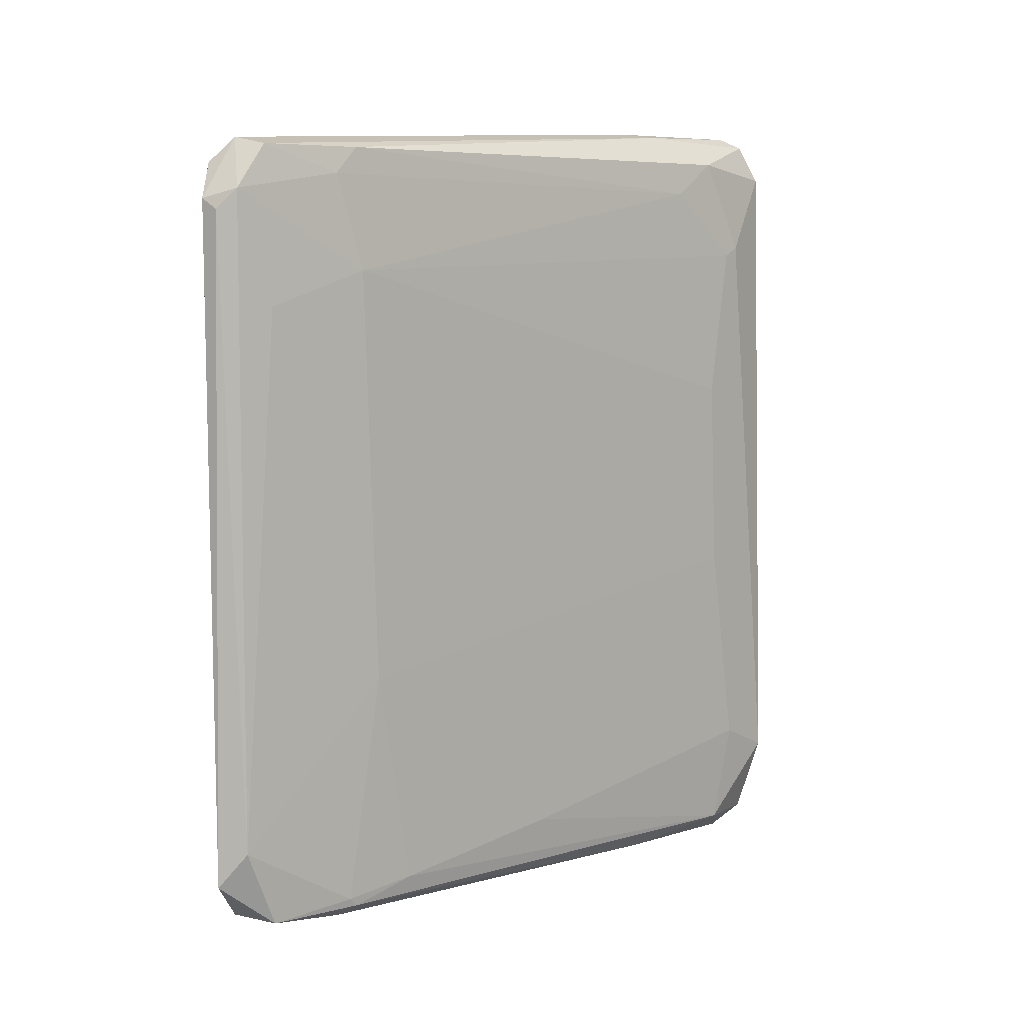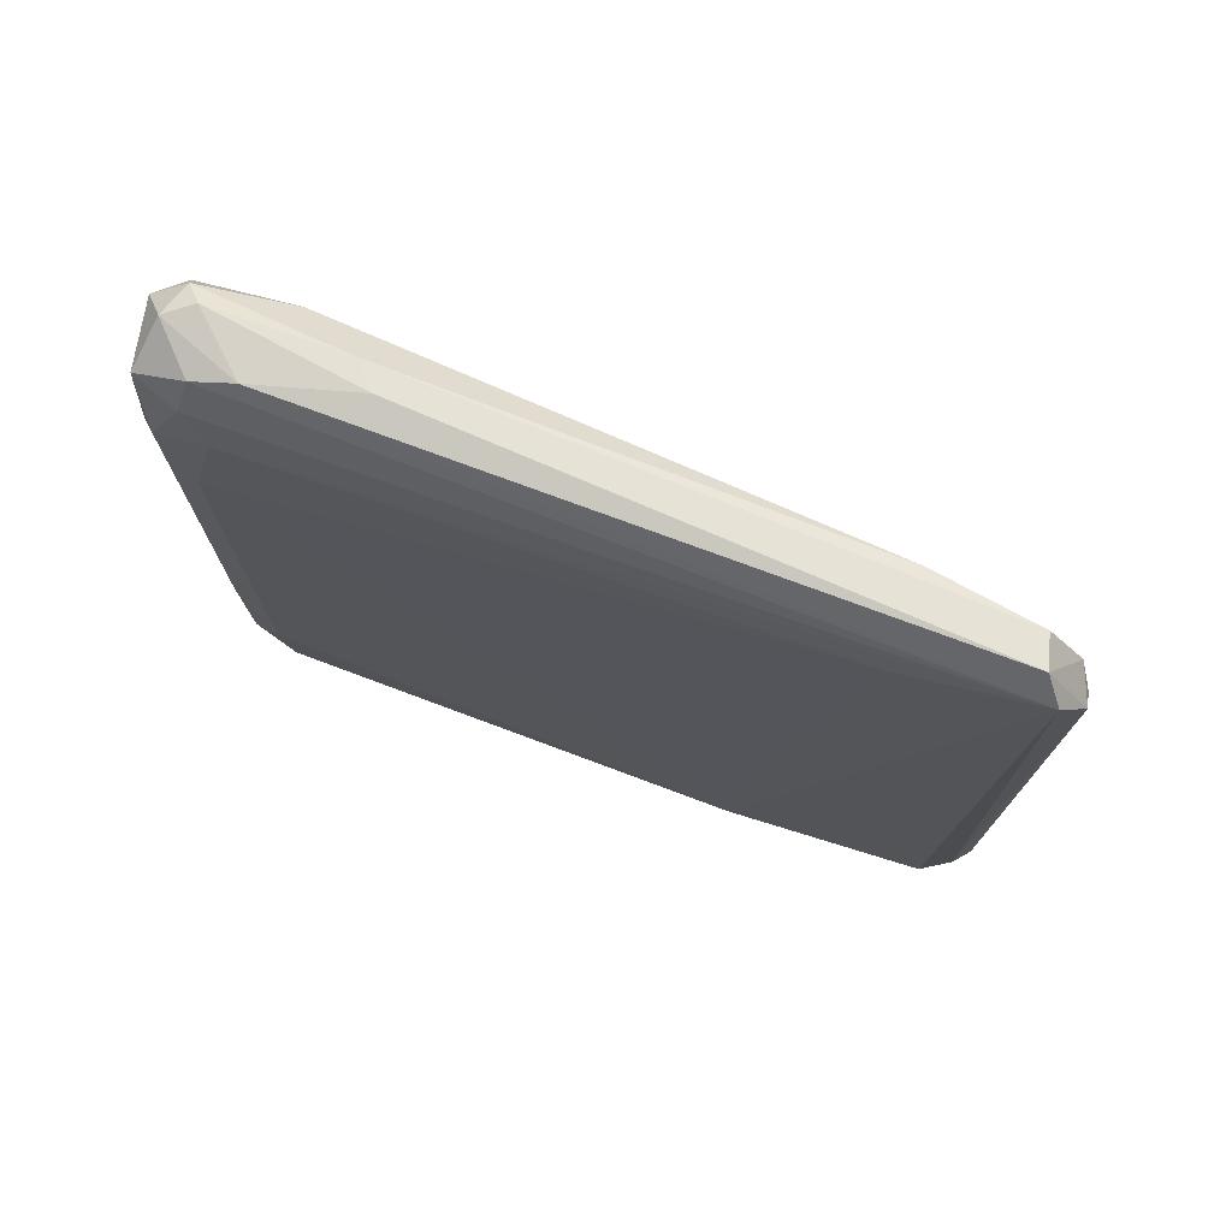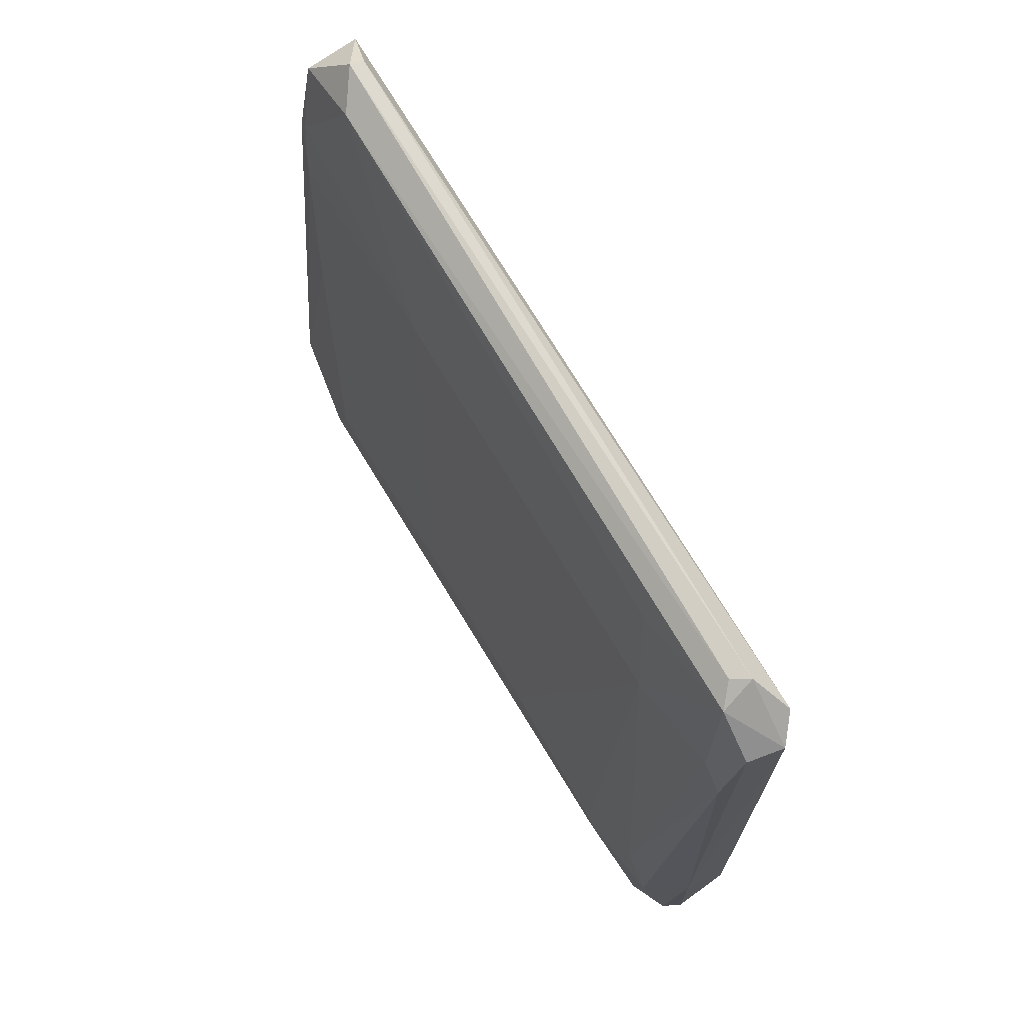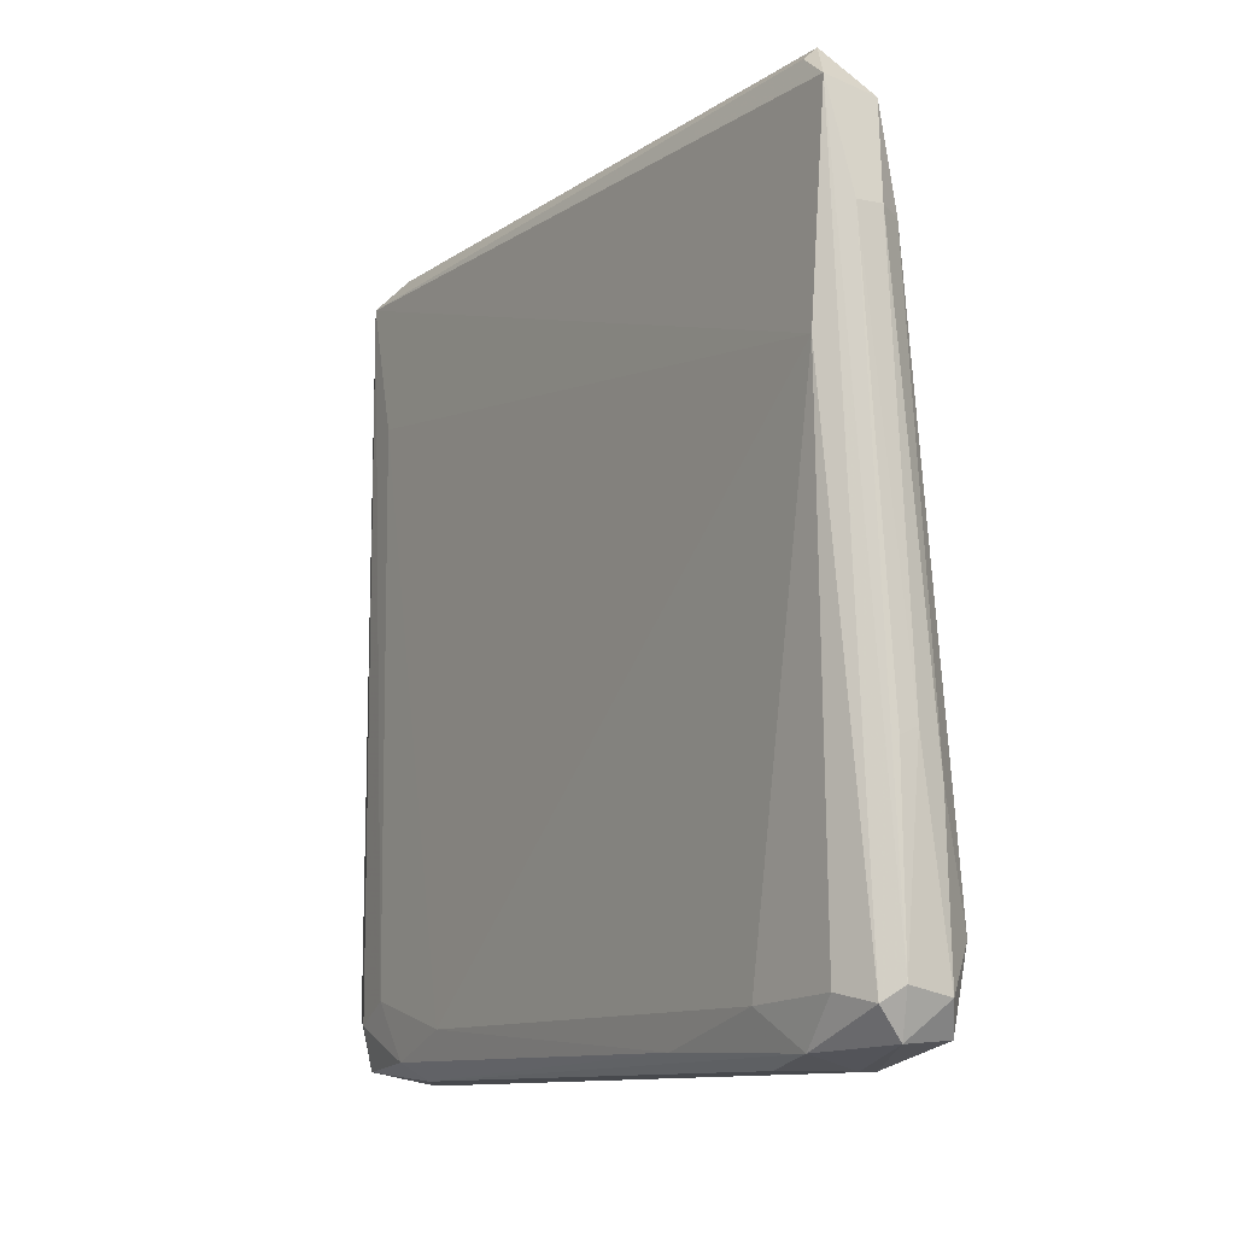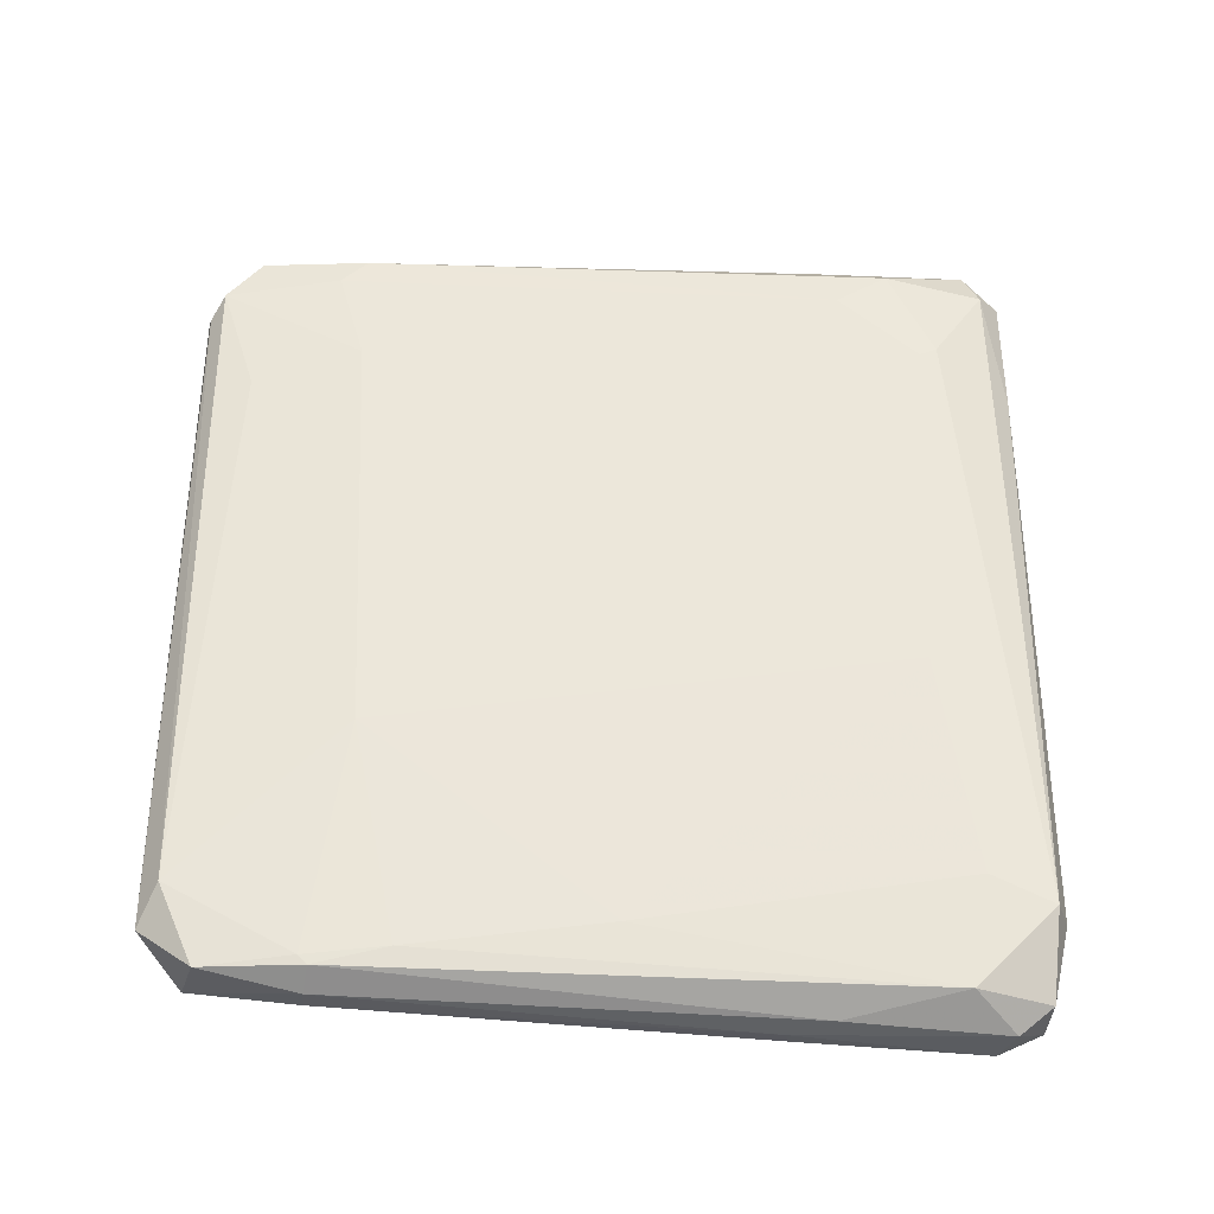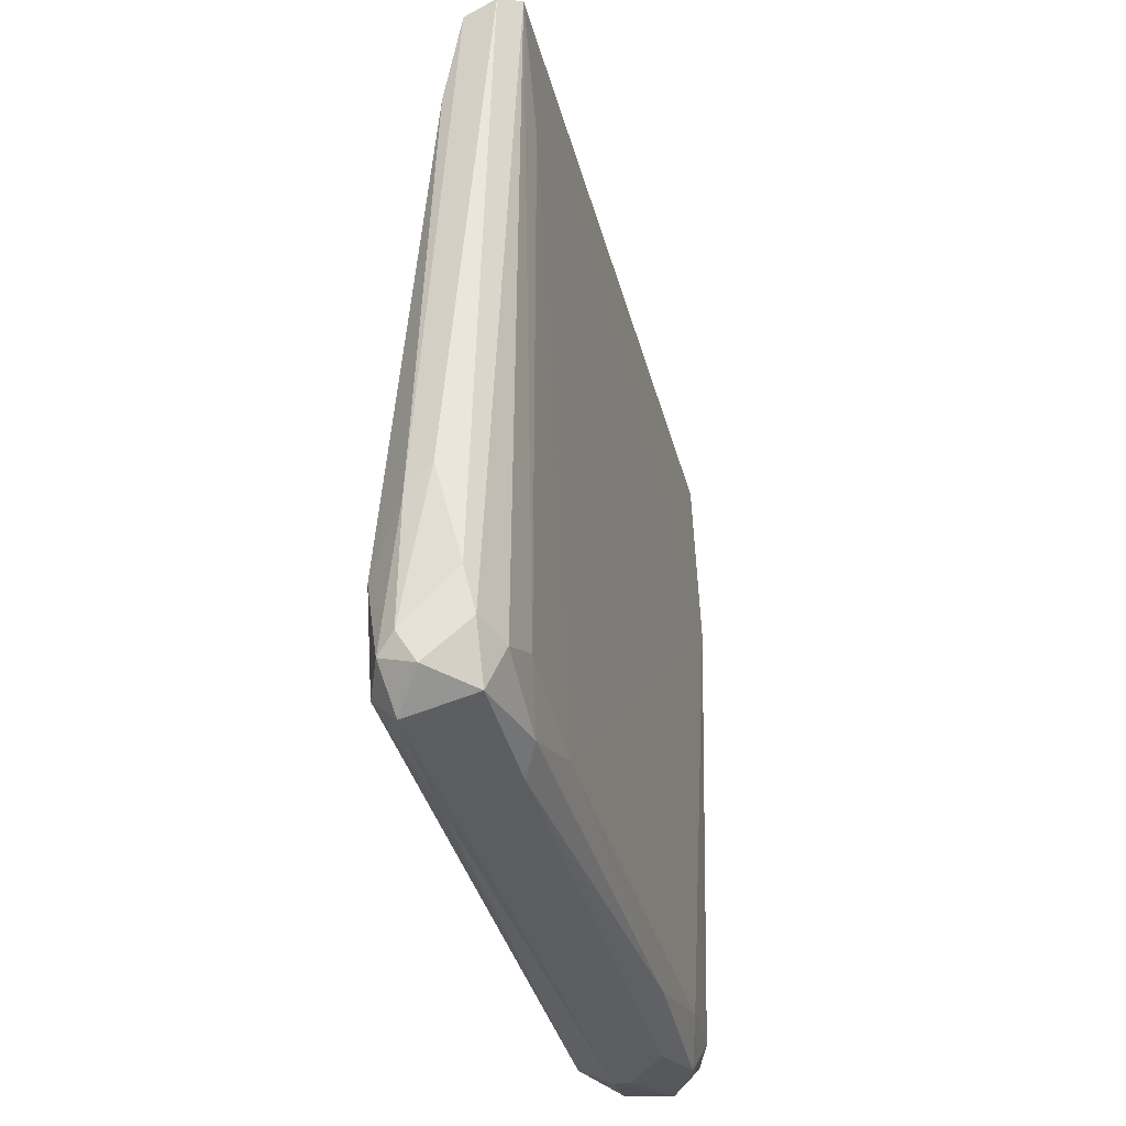
<metadata>
{"format":"obj","ext":"obj","renderer":"f3d","projection":"perspective","resolution":1024,"background":"white","views":[{"elev":6.8,"azim":-137.6,"up":"+Z"},{"elev":74.6,"azim":109.1,"up":"+Z"},{"elev":73.1,"azim":-30.7,"up":"+Y"},{"elev":-11.3,"azim":147.7,"up":"+Y"},{"elev":-33.7,"azim":-97.3,"up":"+Z"},{"elev":-35.5,"azim":14.3,"up":"+Y"}]}
</metadata>
<code>
v 0.01419 0.1406 0.1206
v -0.01025 -0.1466 -0.1146
v -0.004121 -0.1467 -0.1147
v -0.001063 -0.138 0.1494
v 0.02207 -0.1293 -0.102
v -0.004225 0.09135 -0.1361
v -0.02303 -0.1123 0.1021
v 0.02084 0.1258 -0.1392
v 0.02176 -0.119 0.118
v -0.004225 0.09449 0.1303
v -0.01989 -0.1123 -0.1423
v 0.02084 0.1321 0.1334
v 0.01415 -0.1303 -0.1472
v 0.02398 0.05057 -0.1361
v 0.002037 0.1352 -0.111
v -0.01908 -0.138 0.1341
v 0.01414 -0.1424 0.1384
v -0.02303 -0.1405 -0.1141
v -0.007359 0.0788 -0.05458
v 0.002037 0.1227 0.1397
v -0.007197 -0.1285 -0.1517
v -0.02303 -0.1186 -0.1047
v -0.007359 0.08509 0.09581
v -0.01027 -0.1469 0.1368
v 0.01117 -0.1464 -0.09606
v -0.01989 -0.1029 0.1397
v 0.01112 -0.1092 0.1509
v 0.002037 0.1352 0.124
v 0.01119 0.1412 -0.1238
v -0.02303 -0.1029 0.04564
v 0.022 0.08346 0.1193
v 0.005047 0.08888 -0.1447
v -0.007108 -0.08151 0.1504
v 0.01421 0.1255 0.1422
v 0.01986 -0.1399 0.1061
v 0.01967 -0.1267 0.1346
v 0.008082 -0.06045 -0.1505
v 0.01971 -0.1269 -0.1344
v 0.02215 -0.1298 0.07678
v 0.01717 -0.1423 -0.1197
v 0.01421 -0.1462 0.0964
v 0.002037 0.1227 -0.1392
v -0.01363 -0.0058 -0.1236
v -0.01316 -0.139 -0.1437
v 0.01704 0.1359 -0.1248
v -0.02303 -0.1061 -0.0264
v -0.01325 -0.1338 0.1481
v -0.004225 0.08509 0.1397
v -0.01989 -0.08412 0.1271
v 0.005062 -0.1404 -0.1452
v -0.001092 0.1227 0.08326
v 0.002001 -0.07304 0.1518
v 0.01996 -0.1406 -0.05823
v 0.01412 -0.1239 0.1473
v -0.004225 0.0882 -0.1392
v -0.007099 -0.0723 -0.1498
v 0.008044 0.1397 0.1168
v -0.02303 -0.1186 0.1052
v 0.008142 -0.1254 -0.1517
v -0.01327 -0.1462 0.0903
v -0.007175 -0.1281 0.1517
v 0.01416 0.08861 -0.1443
v 0.001999 -0.05765 -0.1511
v -0.007359 0.06312 -0.1329
f 6 55 64
f 8 12 14
f 13 8 14
f 15 6 19
f 18 7 22
f 11 18 22
f 15 19 23
f 2 3 24
f 17 4 24
f 24 3 25
f 10 20 28
f 23 10 28
f 22 7 30
f 23 19 30
f 7 23 30
f 12 9 31
f 14 12 31
f 12 1 34
f 27 12 34
f 1 28 34
f 28 20 34
f 20 33 34
f 9 12 36
f 35 9 36
f 17 35 36
f 14 5 38
f 13 14 38
f 5 14 39
f 31 9 39
f 14 31 39
f 9 35 39
f 25 3 40
f 38 5 40
f 13 38 40
f 17 24 41
f 24 25 41
f 35 17 41
f 25 40 41
f 6 15 42
f 29 8 42
f 15 29 42
f 8 32 42
f 11 22 43
f 18 11 44
f 2 18 44
f 11 21 44
f 1 12 45
f 12 8 45
f 8 29 45
f 29 1 45
f 22 30 46
f 30 19 46
f 19 43 46
f 43 22 46
f 24 4 47
f 16 24 47
f 26 16 47
f 33 26 47
f 20 10 48
f 26 33 48
f 33 20 48
f 23 7 49
f 10 23 49
f 7 26 49
f 48 10 49
f 26 48 49
f 3 2 50
f 40 3 50
f 13 40 50
f 2 44 50
f 44 21 50
f 15 23 51
f 28 15 51
f 23 28 51
f 27 34 52
f 34 33 52
f 5 39 53
f 39 35 53
f 40 5 53
f 35 41 53
f 41 40 53
f 4 17 54
f 12 27 54
f 27 4 54
f 36 12 54
f 17 36 54
f 6 42 55
f 42 32 55
f 21 11 56
f 11 55 56
f 55 32 56
f 28 1 57
f 15 28 57
f 1 29 57
f 29 15 57
f 7 18 58
f 18 16 58
f 16 26 58
f 26 7 58
f 8 13 59
f 13 50 59
f 50 21 59
f 18 2 60
f 16 18 60
f 2 24 60
f 24 16 60
f 4 27 61
f 47 4 61
f 33 47 61
f 27 52 61
f 52 33 61
f 32 8 62
f 8 59 62
f 59 37 62
f 21 56 63
f 56 32 63
f 37 59 63
f 59 21 63
f 32 62 63
f 62 37 63
f 19 6 64
f 11 43 64
f 43 19 64
f 55 11 64

</code>
